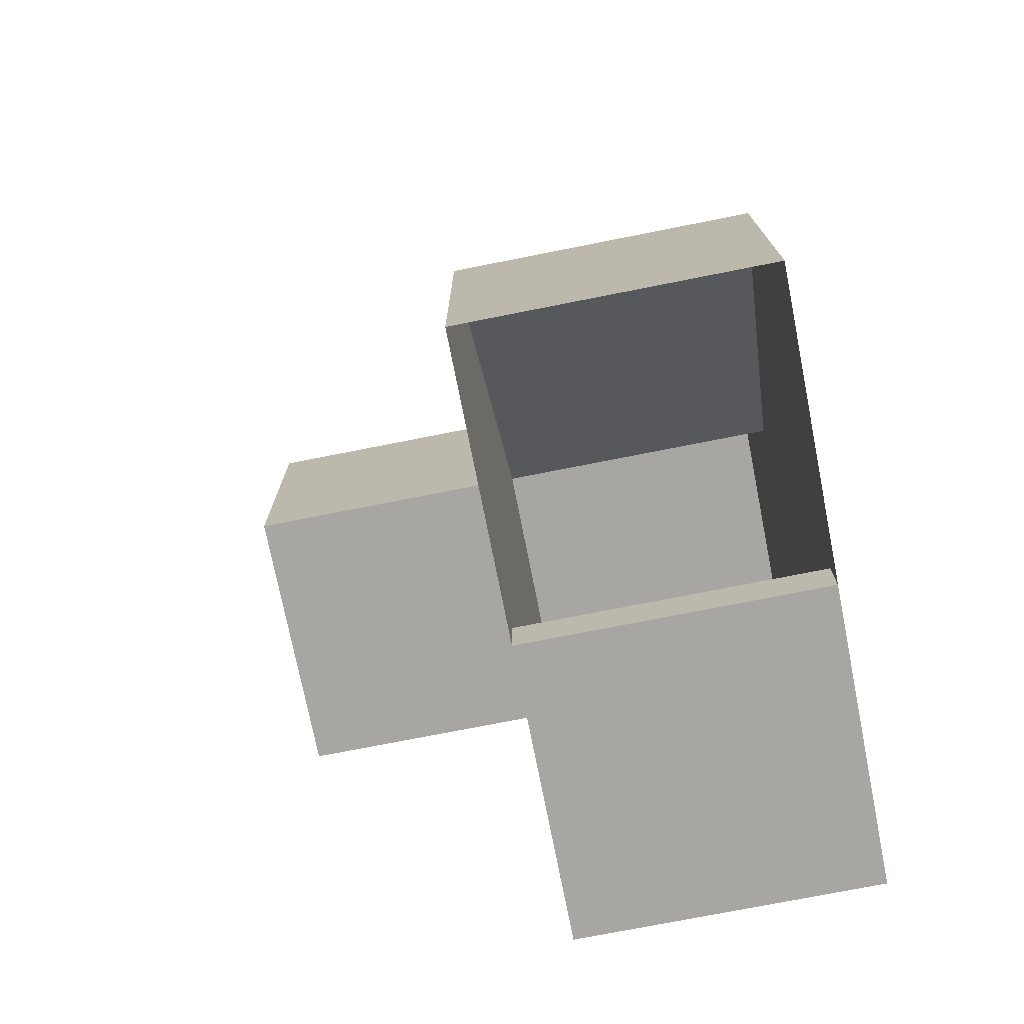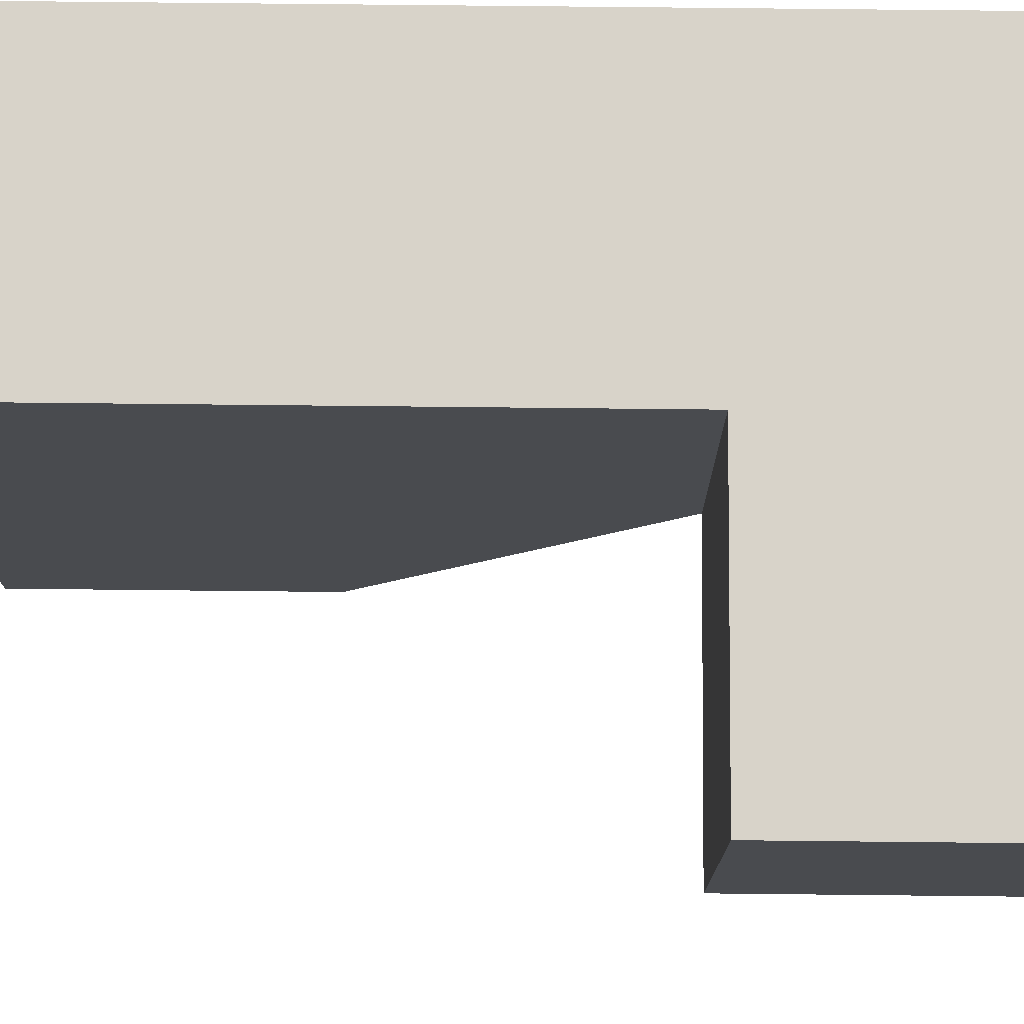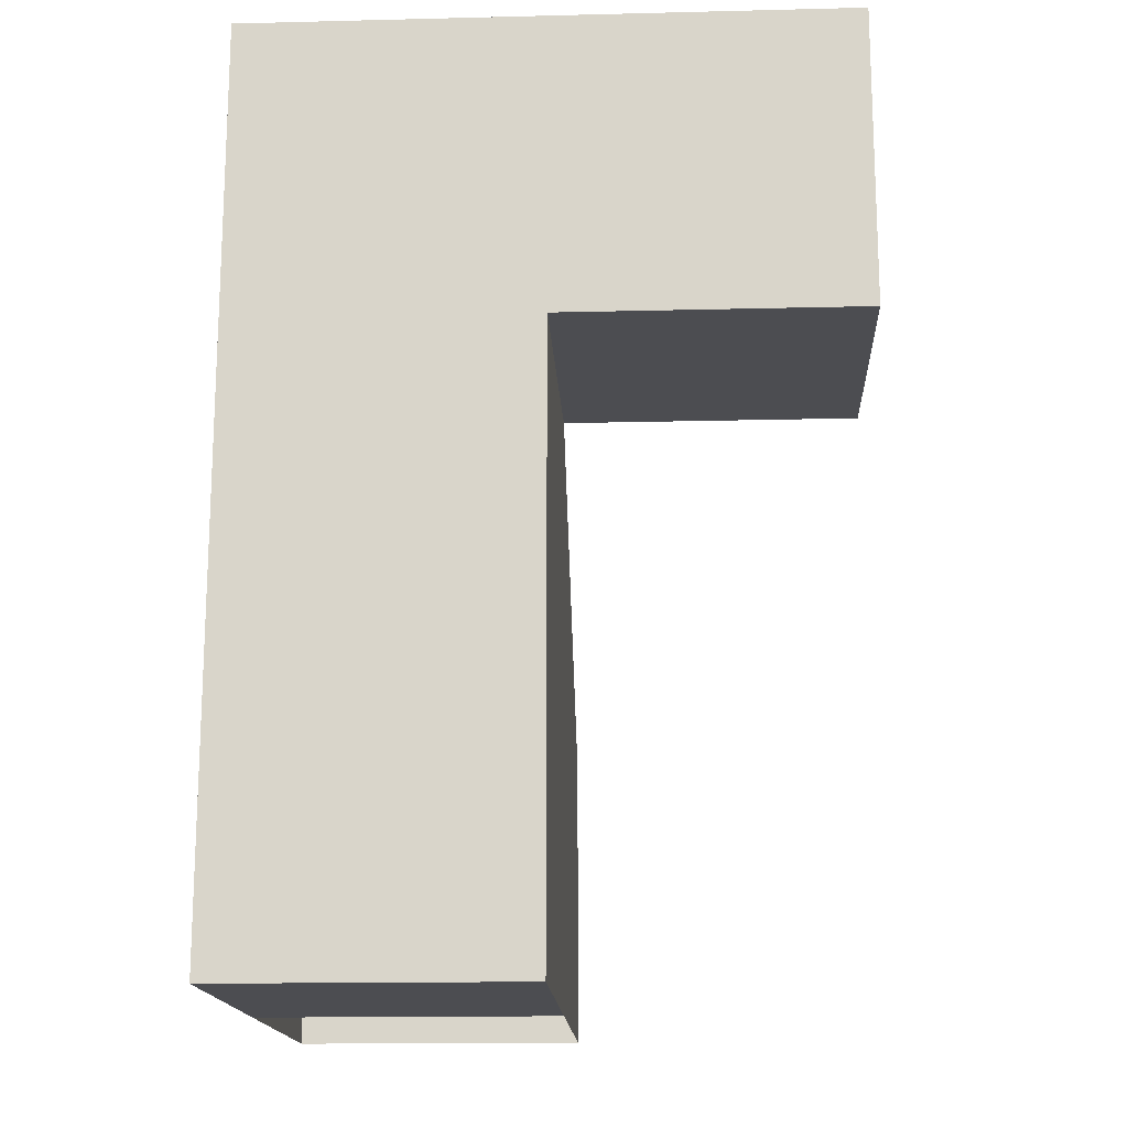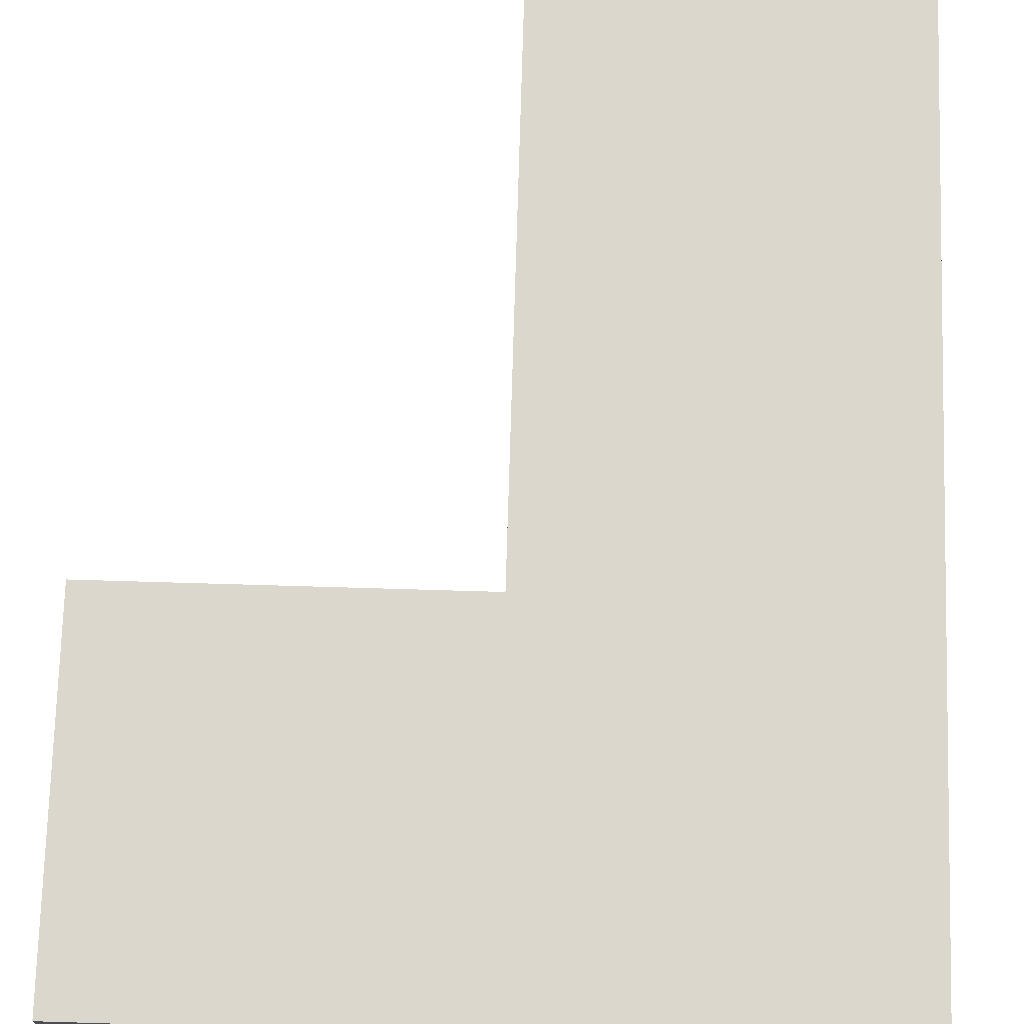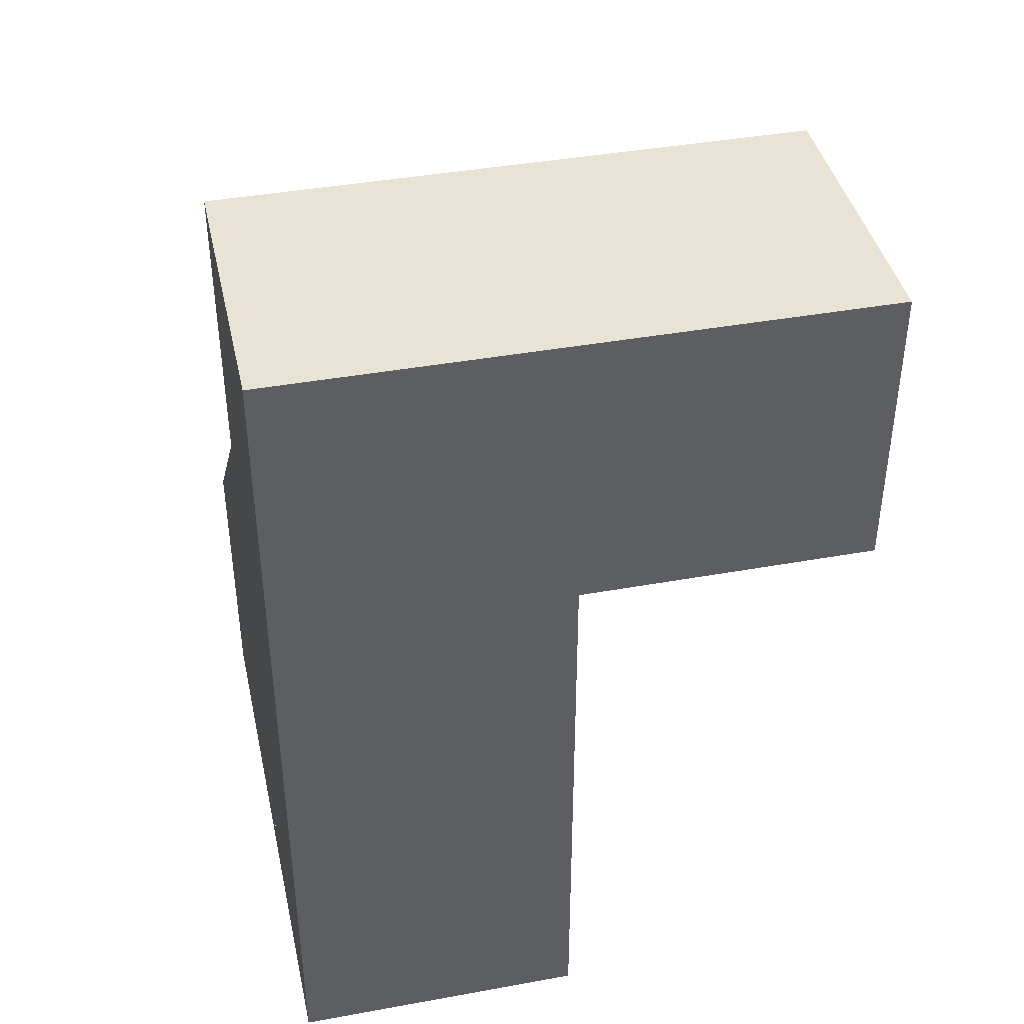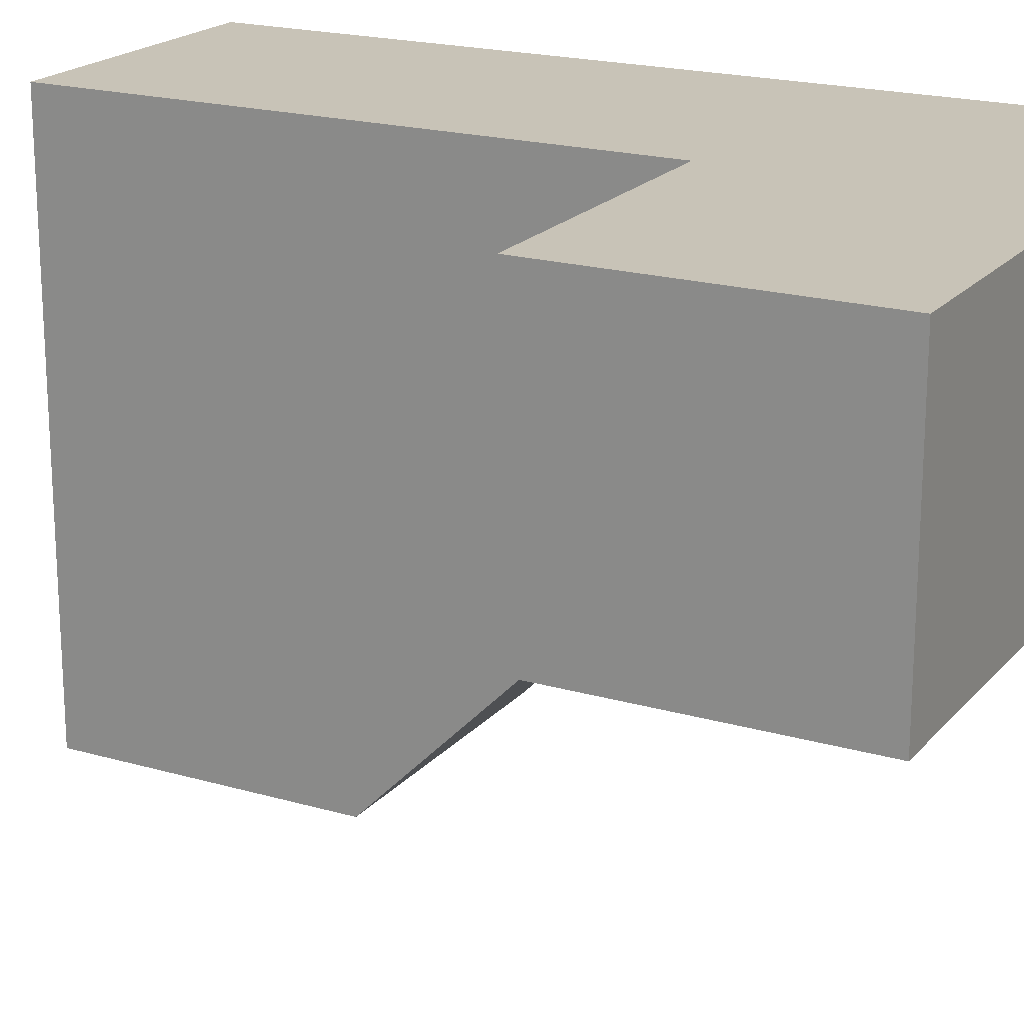
<metadata>
{"format":"obj","ext":"obj","renderer":"f3d","projection":"perspective","resolution":1024,"background":"white","views":[{"elev":-74.3,"azim":11.2,"up":"+Z"},{"elev":76.0,"azim":-89.4,"up":"+Y"},{"elev":-16.2,"azim":-177.1,"up":"+Z"},{"elev":72.8,"azim":1.7,"up":"+Y"},{"elev":41.2,"azim":167.6,"up":"+Z"},{"elev":19.8,"azim":-61.8,"up":"+Y"}]}
</metadata>
<code>
o stairs_down_Cube.031
v 1 -1 -1
v -1 1 -1
v 1 1 -1
v -1 -1 -1
v -1 1 1
v 1 1 1
v 1 -1 -0.6667
v -1 1 -0.6667
v -1 1 -0.3333
v -1 1 0
v -1 1 0.3333
v -1 1 0.6667
v 1 1 -0.6667
v 1 1 -0.3333
v 1 1 -0
v 1 1 0.3333
v 1 1 0.6667
v -1 -1 -0.6667
v 1 -0.6667 -1
v 1 -0.3333 -1
v 1 0 -1
v 1 0.3333 -1
v 1 0.6667 -1
v -1 0.6667 -1
v -1 0.3333 -1
v -1 -0 -1
v -1 -0.3333 -1
v -1 -0.6667 -1
v 1 0.6667 1
v -1 0.6667 1
v 1 -0.6667 -0.6667
v 1 0 -0.6667
v 1 -0.6667 -0.3333
v 1 -0.3333 -0.3333
v 1 0 -0.3333
v 1 -0.3333 -0
v 1 0 -0
v 1 0.3333 -0
v 1 0.6667 -0
v 1 0 0.3333
v 1 0.3333 0.3333
v 1 0.3333 0.6667
v 1 0.6667 0.6667
v -1 0.3333 0.6667
v -1 0.6667 0.6667
v -1 -0 0.3333
v -1 0.3333 0.3333
v -1 -0.3333 0
v -1 -0 0
v -1 0.3333 0
v -1 0.6667 0
v -1 -0.6667 -0.3333
v -1 -0.3333 -0.3333
v -1 -0 -0.3333
v -1 -0.6667 -0.6667
v -1 -0 -0.6667
v -1 -3 -1
v 1 -3 1
v -1 -3 1
v 1 -1 -1
v 1 -1 1
v 1 -3 -1
v -1 -1 -1
v -1 -1 1
v -1 -1 1
v 1 -0.99 3
v -1 -0.99 3
v 1 1 1
v 1 1 3
v 1 -1 1
v -1 1 1
v -1 1 3
v -1 -1 -1
v 1 -1 1
v -1 -1 1
v 1 1 -1
v 1 1 1
v 1 -1 -1
v -1 1 -1
v -1 1 1
v -1 -0.99 3
v 1 -0.99 5
v -1 -0.99 5
v 1 1 3
v 1 1 5
v 1 -0.99 3
v -1 1 3
v -1 1 5
v 1 -3 1
v -1 -1 1
v 1 -1 1
v -1 -3 1
v -1 -0.99 3
v 1 -0.99 3
v -3 -0.99 3
v -1 -0.99 5
v -3 -0.99 5
v -1 1 3
v -1 1 5
v -1 -0.99 3
v -3 1 3
v -3 1 5
f 18 28 55
f 1 31 19
f 11 45 47
f 48 54 49
f 24 25 22
f 46 50 47
f 30 12 5
f 37 41 38
f 7 4 18
f 7 55 31
f 34 37 35
f 33 55 52
f 16 39 41
f 13 14 9
f 29 5 6
f 33 53 34
f 36 53 48
f 36 49 37
f 40 49 46
f 43 6 17
f 40 47 41
f 42 47 44
f 42 45 43
f 29 45 30
f 55 27 56
f 23 32 38
f 32 20 31
f 54 56 25
f 59 63 64
f 62 59 58
f 60 58 61
f 68 72 71
f 67 71 72
f 68 66 69
f 73 76 79
f 77 79 76
f 75 79 80
f 76 74 77
f 85 87 84
f 82 88 85
f 82 81 83
f 84 82 85
f 94 91 89
f 93 92 90
f 94 92 93
f 95 98 101
f 99 101 98
f 96 102 99
f 97 101 102
f 100 97 96
f 18 4 28
f 1 7 31
f 50 51 47
f 51 10 11
f 11 12 45
f 51 11 47
f 45 44 47
f 48 53 54
f 27 28 20
f 28 4 19
f 20 28 19
f 4 1 19
f 20 21 27
f 21 22 26
f 27 21 26
f 25 26 22
f 22 23 24
f 23 3 2
f 2 24 23
f 46 49 50
f 30 45 12
f 37 40 41
f 7 1 4
f 7 18 55
f 34 36 37
f 33 31 55
f 42 43 41
f 43 17 16
f 16 15 39
f 43 16 41
f 39 38 41
f 16 17 11
f 17 6 12
f 11 17 12
f 6 5 12
f 11 10 16
f 10 9 15
f 16 10 15
f 14 15 9
f 9 8 13
f 8 2 3
f 3 13 8
f 29 30 5
f 33 52 53
f 36 34 53
f 36 48 49
f 40 37 49
f 43 29 6
f 40 46 47
f 42 41 47
f 42 44 45
f 29 43 45
f 56 54 53
f 53 52 55
f 55 28 27
f 27 26 56
f 56 53 55
f 38 39 14
f 39 15 14
f 14 13 38
f 13 3 23
f 38 13 23
f 35 37 38
f 22 21 32
f 32 35 38
f 23 22 32
f 33 34 31
f 34 35 32
f 32 21 20
f 34 32 31
f 20 19 31
f 2 8 24
f 8 9 24
f 9 10 51
f 50 49 54
f 9 51 50
f 56 26 25
f 25 24 54
f 24 9 54
f 9 50 54
f 59 57 63
f 62 57 59
f 60 62 58
f 68 69 72
f 67 65 71
f 68 70 66
f 73 78 76
f 77 80 79
f 75 73 79
f 76 78 74
f 85 88 87
f 82 83 88
f 82 86 81
f 84 86 82
f 94 89 92
f 95 100 98
f 99 102 101
f 96 97 102
f 97 95 101
f 100 95 97

</code>
